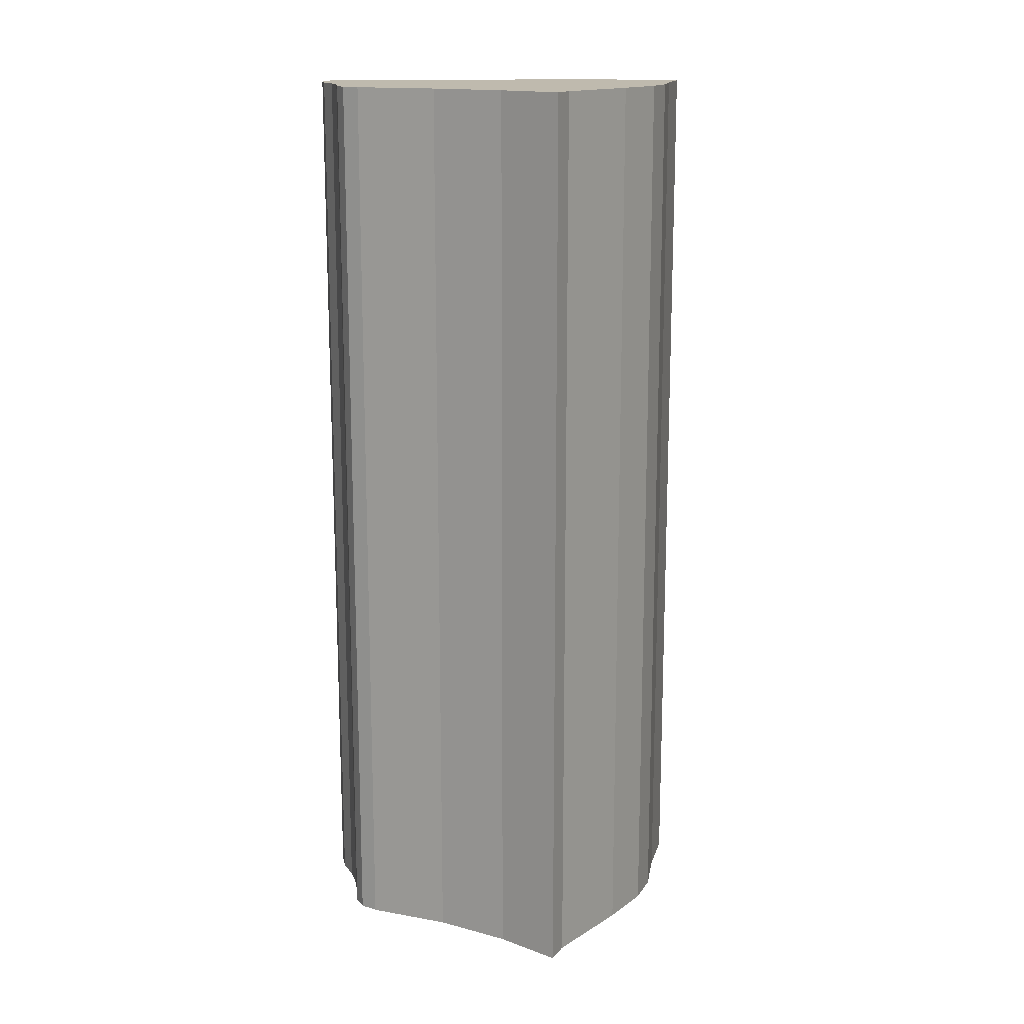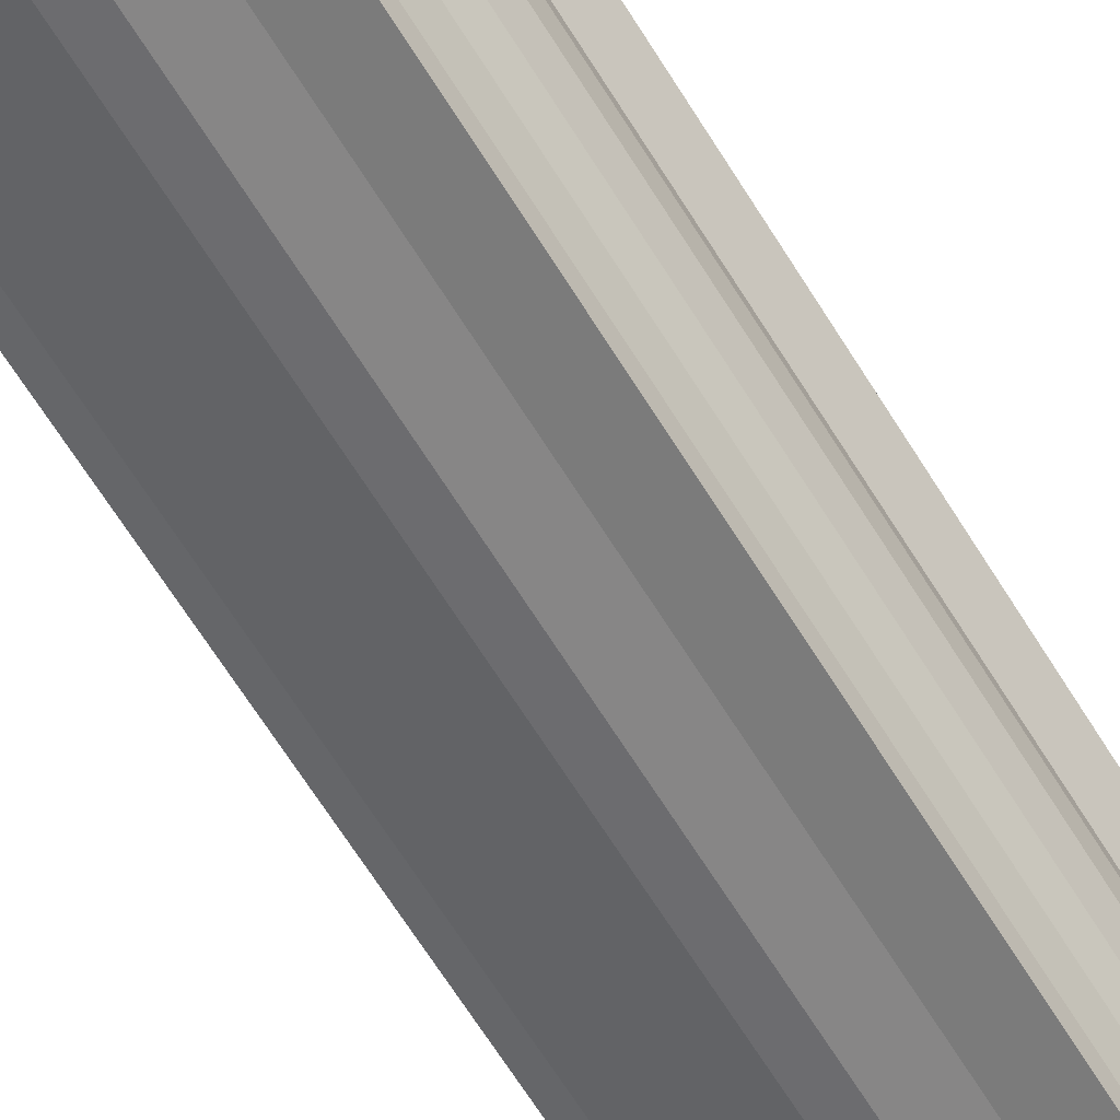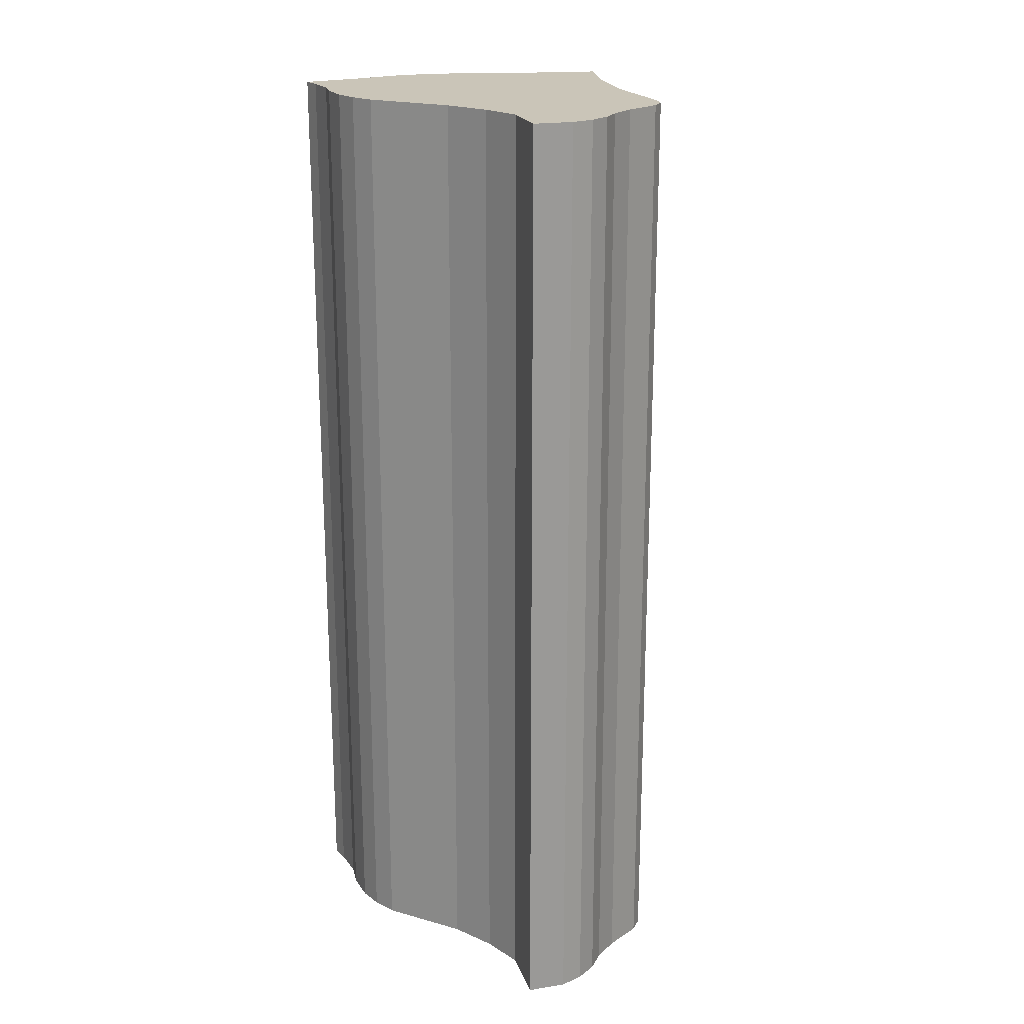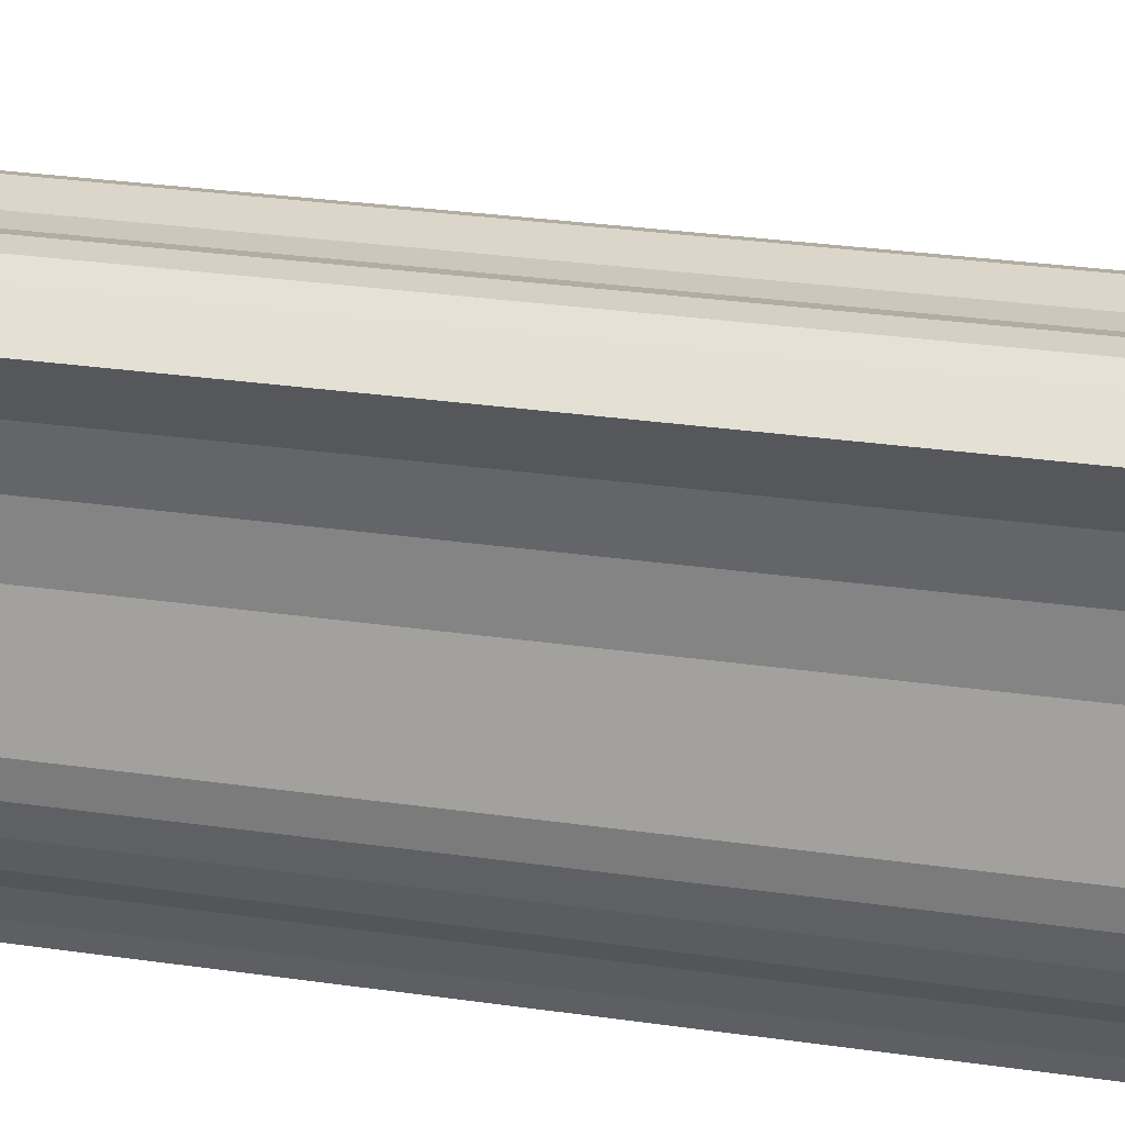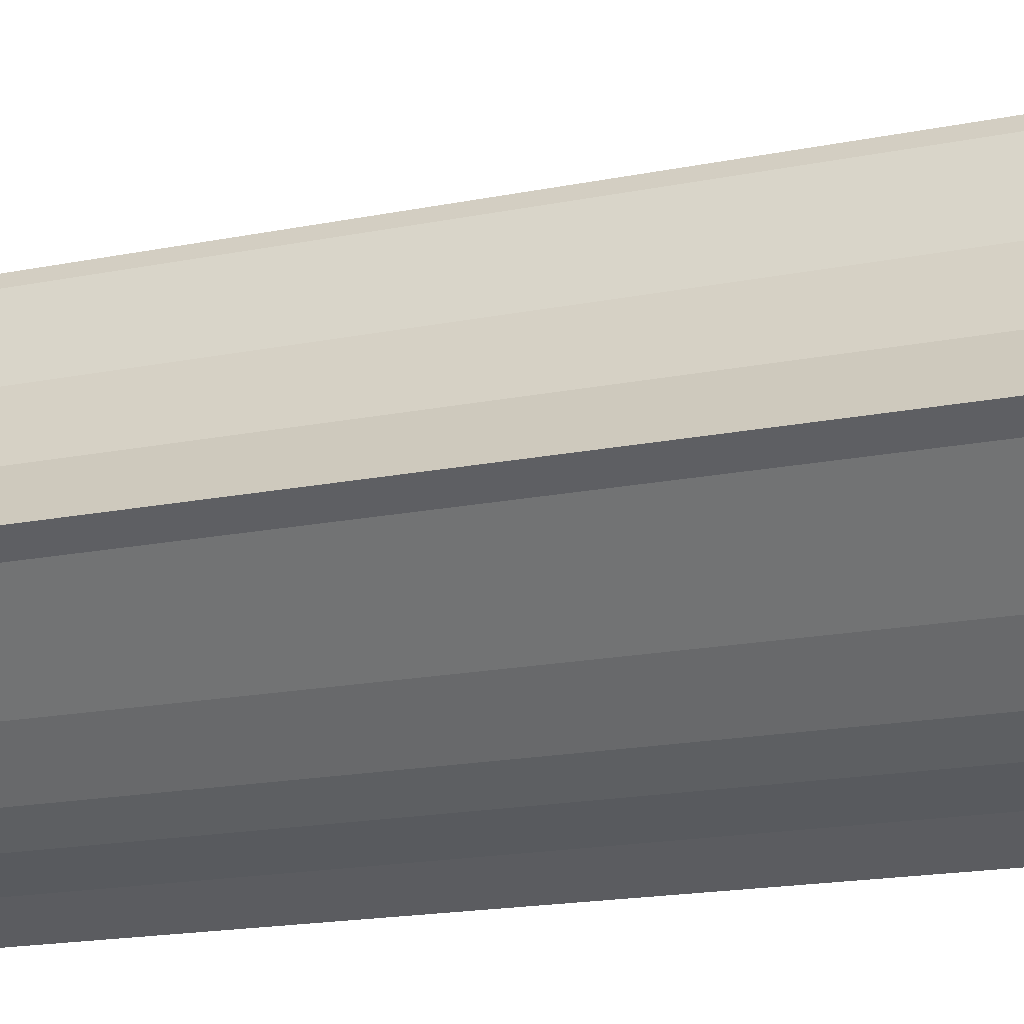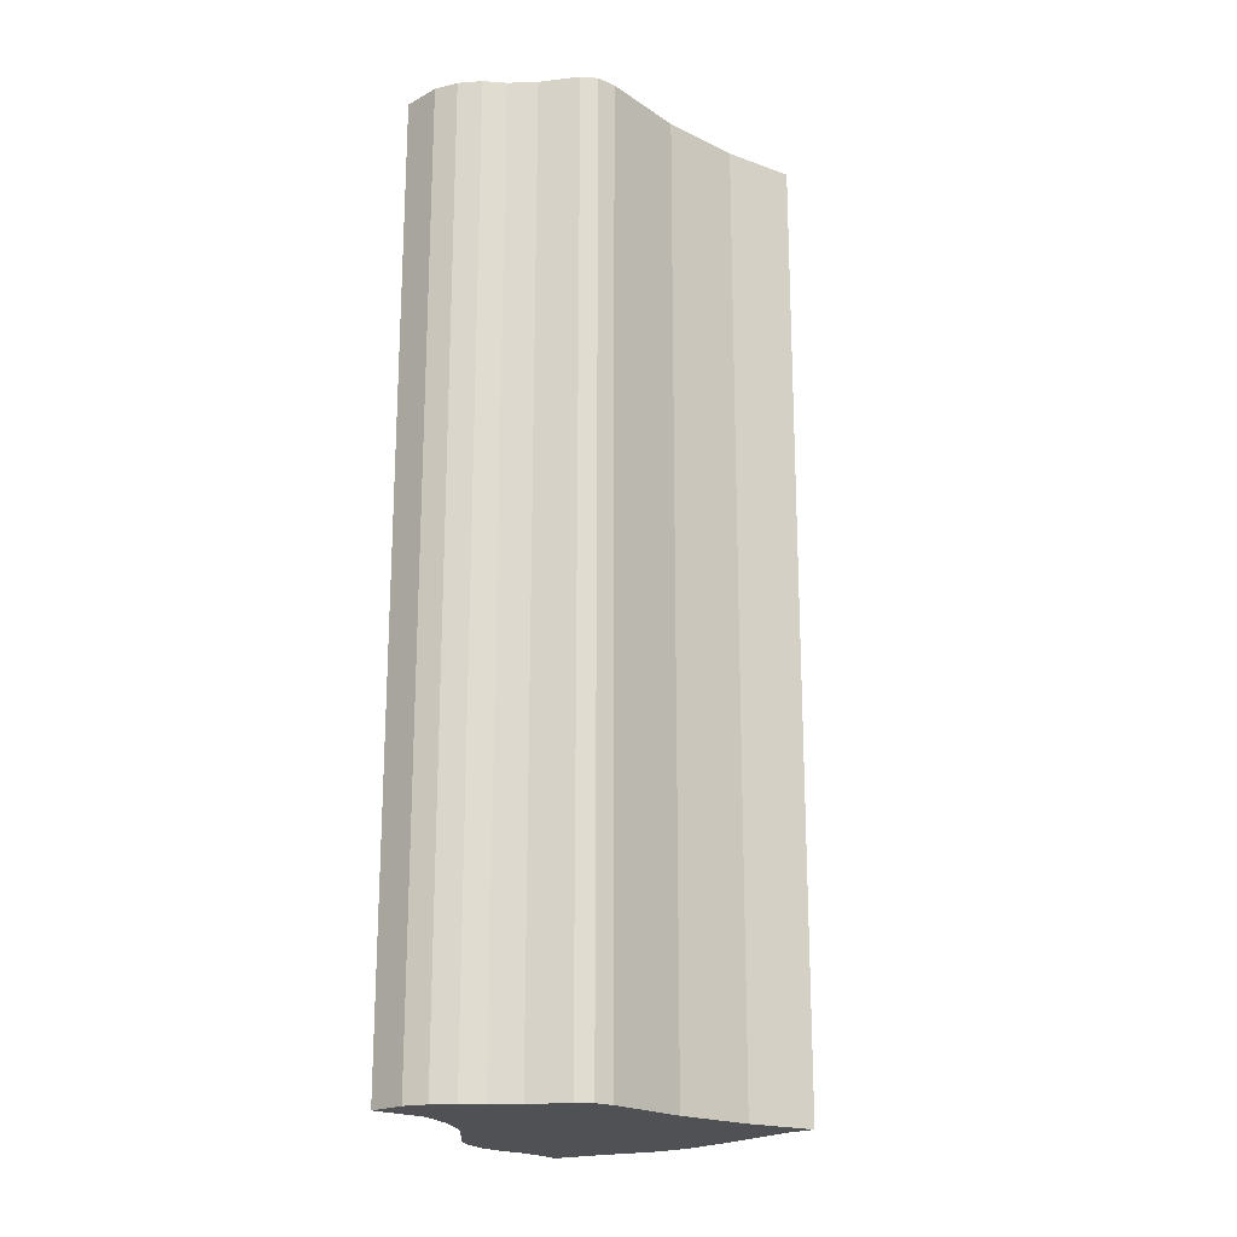
<metadata>
{"format":"obj","ext":"obj","renderer":"f3d","projection":"perspective","resolution":1024,"background":"white","views":[{"elev":15.5,"azim":83.6,"up":"+Y"},{"elev":-73.6,"azim":-146.9,"up":"+Z"},{"elev":20.5,"azim":-48.5,"up":"+Y"},{"elev":29.7,"azim":-78.1,"up":"+Z"},{"elev":-16.6,"azim":113.0,"up":"+Z"},{"elev":-19.8,"azim":12.1,"up":"+Y"}]}
</metadata>
<code>
o GF.002_CUCurve.1769
v 0.65 0 0.6308
v 0.6501 0 0.6333
v 0.6498 0 0.6356
v 0.6482 0 0.6383
v 0.6499 0 0.6394
v 0.6511 0 0.6396
v 0.6524 0 0.6395
v 0.6535 0 0.6391
v 0.6551 0 0.6389
v 0.6572 0 0.6389
v 0.6581 0 0.6386
v 0.6587 0 0.6378
v 0.6608 0 0.6337
v 0.6633 0 0.6303
v 0.6659 0 0.6276
v 0.6659 0 0.6276
v 0.6659 0 0.6276
v 0.6659 0 0.6276
v 0.6659 0 0.6276
v 0.6659 0 0.6276
v 0.6659 0 0.6276
v 0.6659 0 0.6276
v 0.6659 0 0.6276
v 0.6659 0 0.6276
v 0.6659 0 0.6276
v 0.6659 0 0.6276
v 0.6659 0 0.6276
v 0.6647 0 0.6269
v 0.661 0 0.6232
v 0.6587 0 0.6212
v 0.6569 0 0.6202
v 0.6542 0 0.6195
v 0.6515 0 0.6185
v 0.6512 0 0.6194
v 0.6505 0 0.621
v 0.6497 0 0.6221
v 0.6491 0 0.6236
v 0.6488 0 0.6249
v 0.6488 0 0.6263
v 0.6492 0 0.628
v 0.6498 0.05 0.6356
v 0.6587 0.05 0.6378
v 0.6511 0.05 0.6396
v 0.6524 0.05 0.6395
v 0.6482 0.05 0.6383
v 0.6572 0.05 0.6389
v 0.6499 0.05 0.6394
v 0.661 0.05 0.6232
v 0.6497 0.05 0.6221
v 0.6501 0.05 0.6333
v 0.6633 0.05 0.6303
v 0.6488 0.05 0.6249
v 0.6488 0.05 0.6263
v 0.6587 0.05 0.6212
v 0.6551 0.05 0.6389
v 0.6647 0.05 0.6269
v 0.6535 0.05 0.6391
v 0.6491 0.05 0.6236
v 0.6492 0.05 0.628
v 0.6608 0.05 0.6337
v 0.6569 0.05 0.6202
v 0.6542 0.05 0.6195
v 0.6515 0.05 0.6185
v 0.6512 0.05 0.6194
v 0.6505 0.05 0.621
v 0.6581 0.05 0.6386
v 0.6659 0.05 0.6276
v 0.65 0.05 0.6308
f 34 33 32
f 34 32 31
f 35 34 31
f 35 31 30
f 36 35 30
f 36 30 29
f 37 36 29
f 38 37 29
f 38 29 28
f 39 38 28
f 40 39 28
f 40 28 15
f 40 15 14
f 1 40 14
f 2 1 14
f 2 14 13
f 3 2 13
f 3 13 12
f 4 3 12
f 4 12 11
f 4 11 10
f 9 4 10
f 4 9 8
f 5 4 8
f 5 8 7
f 6 5 7
f 64 62 63
f 64 61 62
f 65 61 64
f 65 54 61
f 49 54 65
f 49 48 54
f 58 48 49
f 52 48 58
f 52 56 48
f 53 56 52
f 59 56 53
f 59 67 56
f 59 51 67
f 68 51 59
f 50 51 68
f 50 60 51
f 41 60 50
f 41 42 60
f 45 42 41
f 45 66 42
f 45 46 66
f 55 46 45
f 45 57 55
f 47 57 45
f 47 44 57
f 43 44 47
f 32 33 63 62
f 38 39 53 52
f 34 35 65 64
f 13 14 51 60
f 29 30 54 48
f 36 37 58 49
f 15 28 56 67
f 9 10 46 55
f 39 40 59 53
f 1 2 50 68
f 28 29 48 56
f 40 1 68 59
f 35 36 49 65
f 4 5 47 45
f 10 11 66 46
f 8 9 55 57
f 37 38 52 58
f 6 7 44 43
f 11 12 42 66
f 31 32 62 61
f 2 3 41 50
f 33 34 64 63
f 7 8 57 44
f 5 6 43 47
f 12 13 60 42
f 3 4 45 41
f 14 15 67 51
f 30 31 61 54

</code>
